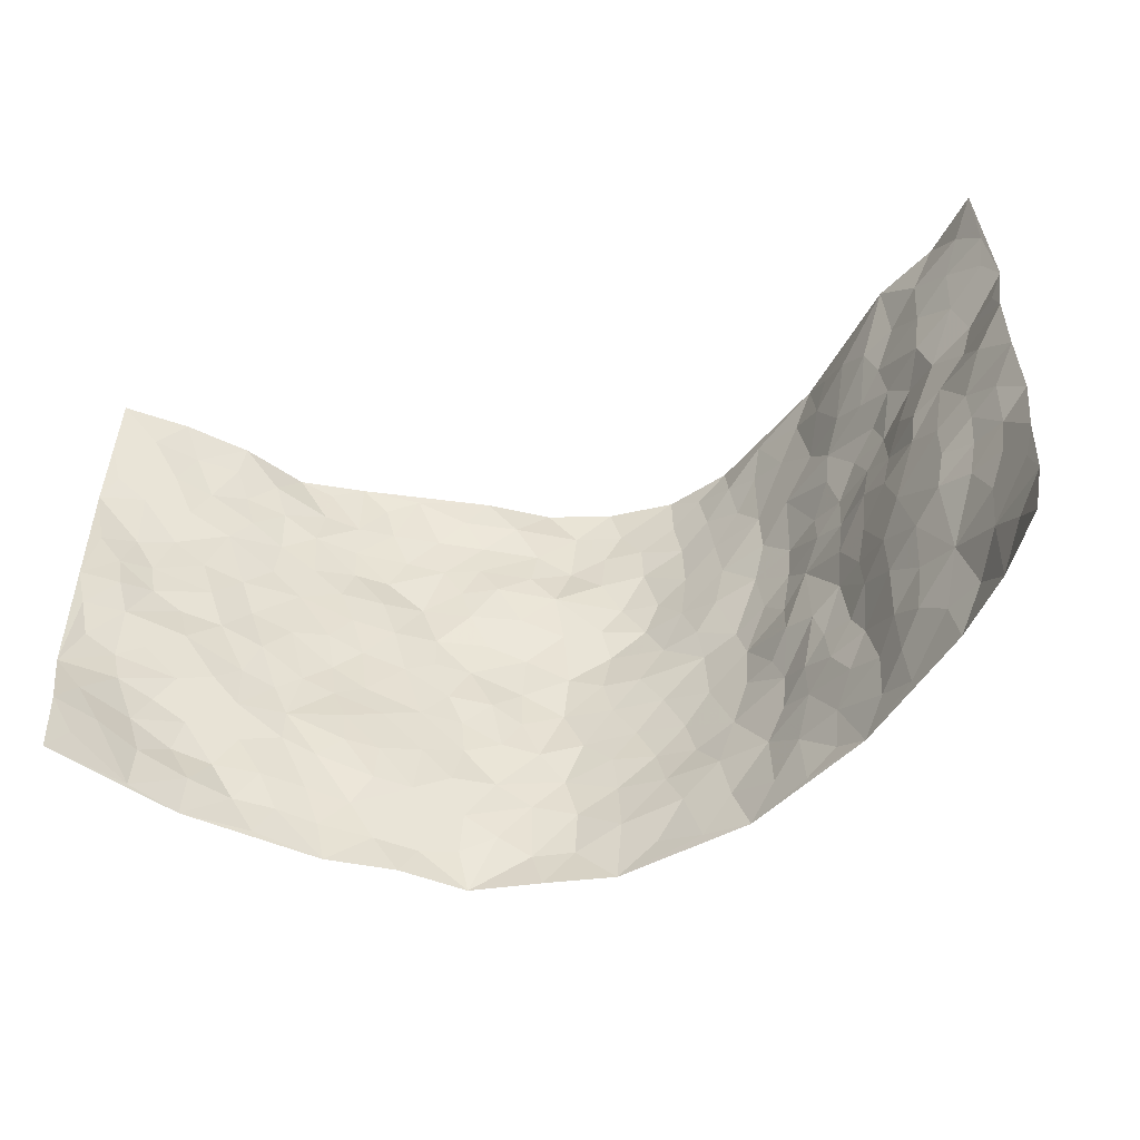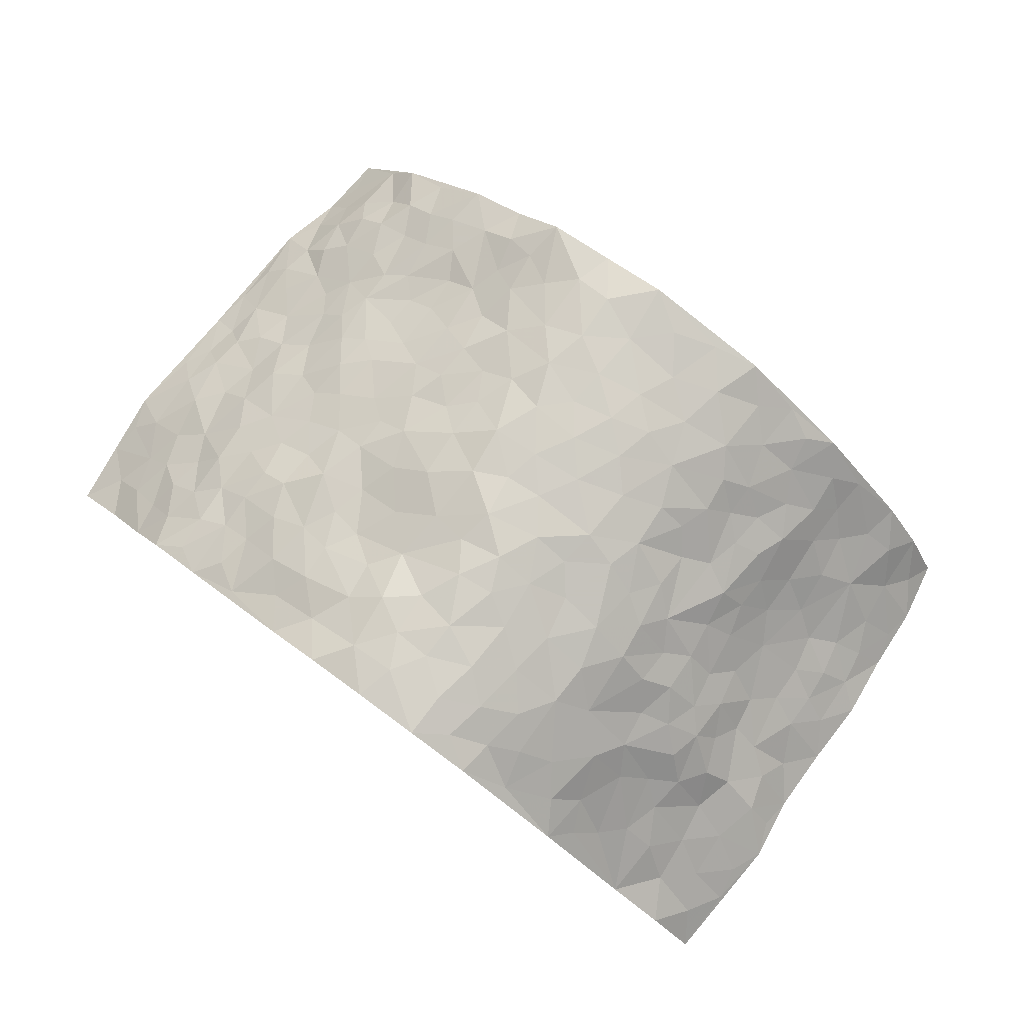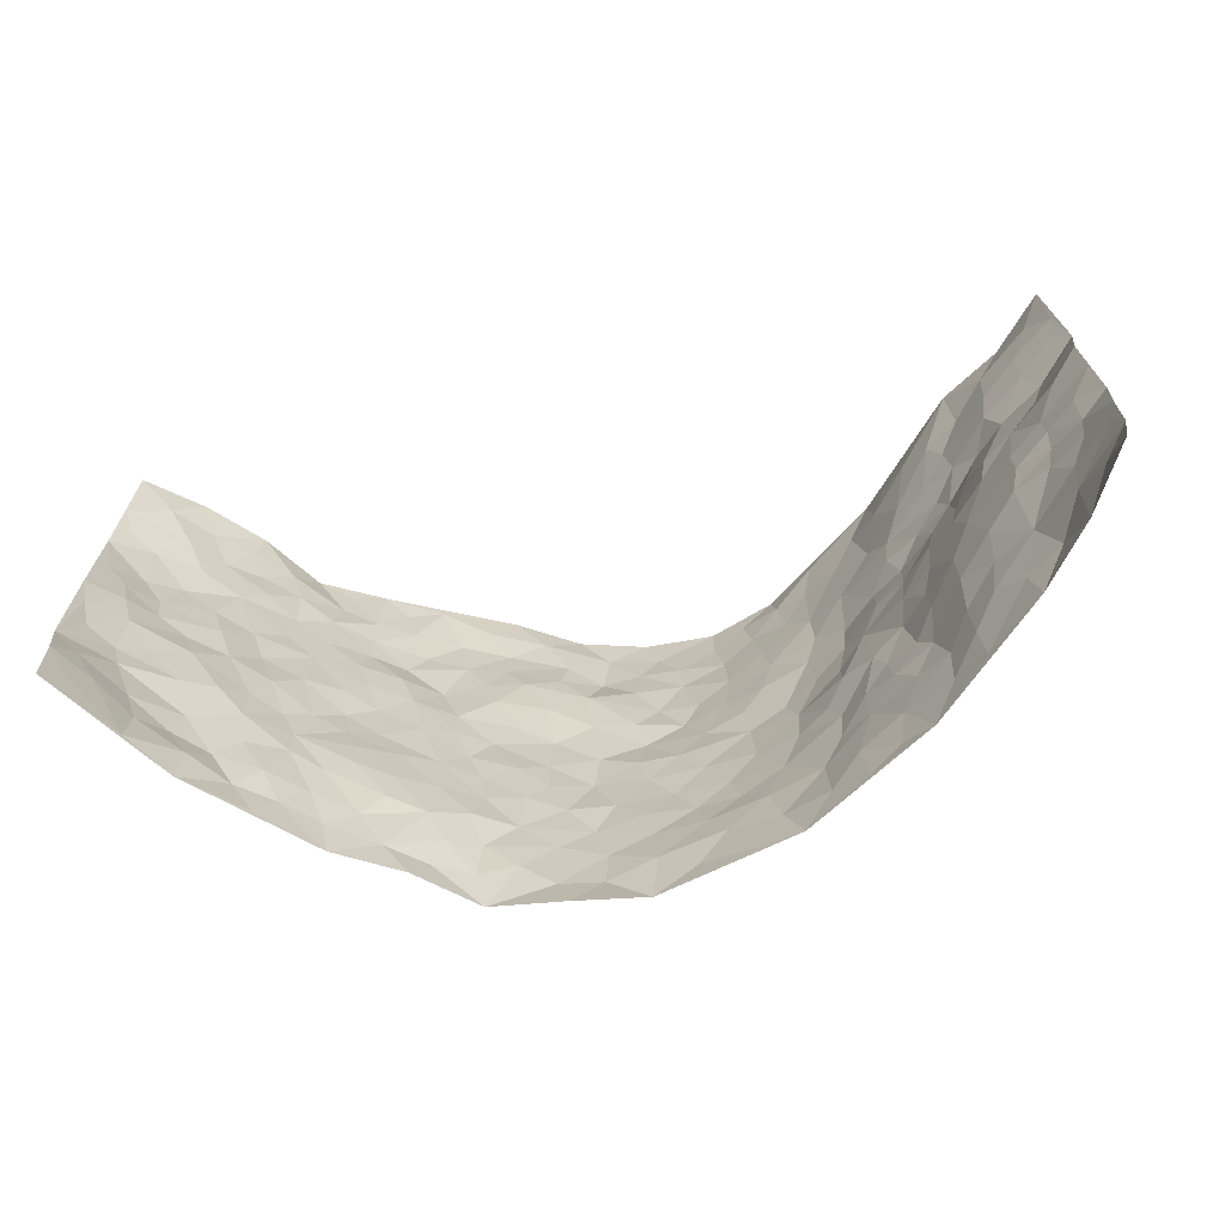
<metadata>
{"format":"obj","ext":"obj","renderer":"f3d","projection":"perspective","resolution":1024,"background":"white","views":[{"elev":-51.9,"azim":-163.2,"up":"+Y"},{"elev":79.3,"azim":-143.8,"up":"+Z"},{"elev":-69.1,"azim":-167.1,"up":"+Y"}]}
</metadata>
<code>
v -0.7935 0.009859 -0.3372
v -0.8249 1.002 -0.2946
v 0.7851 -0.004735 -0.3395
v 0.8215 0.9919 -0.3193
v -0.6751 0.3968 -0.1907
v -0.8266 0.5055 -0.2986
v -0.7295 0.362 -0.2225
v 0.001406 0.001689 0.2112
v -0.8197 0.2564 -0.3104
v -0.7816 0.3429 -0.2641
v -0.6442 0.003448 -0.1366
v -0.8139 0.1314 -0.3187
v -0.6083 0.2949 -0.1366
v -0.7261 0.006033 -0.2313
v -0.7144 0.2929 -0.2162
v -0.4587 0.002933 0.03051
v -0.8015 0.1938 -0.2994
v -0.2866 0.1665 0.1388
v -0.6584 0.3255 -0.1809
v -0.7303 0.1249 -0.234
v -0.7685 0.06998 -0.2838
v -0.6901 0.0675 -0.1786
v -0.5862 0.1283 -0.1054
v -0.6308 0.07662 -0.1347
v -0.7409 0.2121 -0.2382
v -0.7701 0.275 -0.2598
v -0.6633 0.1801 -0.1664
v -0.6009 0.2118 -0.1179
v -0.7346 0.4931 -0.2249
v -0.8308 0.3803 -0.2943
v -0.6295 1 -0.143
v -0.4889 0.2234 -0.003828
v 0.2543 0.1591 0.1467
v -0.8417 0.7543 -0.277
v -0.345 0.3944 0.09383
v -0.6724 0.7557 -0.1675
v -0.6856 0.8341 -0.1778
v -0.5163 0.4446 -0.03845
v -0.5407 0.6077 -0.0381
v -0.4536 0.9995 0.03443
v -0.8168 0.6924 -0.2708
v -0.5835 0.5655 -0.08455
v -0.3736 0.7551 0.09574
v -0.4667 0.2808 0.0137
v -0.4215 0.2258 0.03657
v -0.4529 0.1628 0.0176
v -0.4236 0.6374 0.06371
v -0.3579 0.56 0.1145
v 0.164 0.4747 0.1779
v -0.3222 0.221 0.1183
v -0.2099 0.6099 0.1741
v -0.3664 0.6296 0.1118
v -0.2918 0.05693 0.1257
v -0.5648 0.7127 -0.05129
v -0.3714 0.1947 0.07949
v -0.7481 0.6216 -0.2197
v -0.03961 0.3474 0.2141
v 0.05768 0.3398 0.2095
v 0.2867 0.4516 0.121
v -0.09764 0.5505 0.2096
v -0.1666 0.5551 0.1893
v 0.08908 0.6305 0.1898
v -0.5494 0.3483 -0.08146
v -0.6424 0.5787 -0.1506
v -0.8147 0.8142 -0.2646
v -0.5062 0.13 -0.02138
v -0.3502 0.01183 0.0927
v -0.6758 0.4706 -0.1862
v -0.5442 0.1734 -0.06596
v -0.5518 0.01968 -0.05504
v -0.2418 -3.263e-05 0.1542
v -0.5459 0.08926 -0.06295
v -0.4996 0.05434 -0.01024
v -0.4077 0.03781 0.06323
v -0.4195 0.1043 0.04661
v -0.7693 0.6898 -0.2241
v -0.8269 0.8779 -0.2806
v -0.6312 0.5135 -0.1455
v -0.002522 0.9996 0.2093
v -0.6931 0.6789 -0.1758
v -0.5019 0.3164 -0.02637
v -0.4656 0.4626 0.01042
v 0.005868 0.5714 0.219
v -0.05115 0.4822 0.2085
v 0.002875 0.4194 0.2124
v -0.1234 0.1268 0.1875
v -0.5184 0.6717 -0.01472
v -0.773 0.5678 -0.2594
v -0.6438 0.6944 -0.1235
v -0.4146 0.2978 0.04689
v -0.55 0.2691 -0.07935
v -0.4606 0.6892 0.02405
v -0.1762 0.4844 0.1935
v -0.2612 0.4353 0.1614
v -0.5804 0.6513 -0.06493
v -0.01003 0.1165 0.2046
v -0.3931 0.5112 0.07849
v -0.3302 0.2885 0.1128
v -0.2422 0.5032 0.1721
v -0.1821 0.3806 0.1878
v -0.8263 0.6313 -0.2959
v -0.616 0.6267 -0.1132
v -0.6968 0.5841 -0.1879
v -0.3442 0.1101 0.0963
v -0.4757 0.5347 0.009145
v -0.5864 0.4093 -0.1157
v -0.132 0.3227 0.2018
v -0.1503 0.2474 0.1943
v -0.4784 0.6127 0.0187
v 0.101 0.7292 0.1746
v -0.003249 0.214 0.2123
v -0.07447 0.2715 0.211
v 0.004298 0.2878 0.2102
v -0.3979 0.365 0.05804
v -0.1939 0.1827 0.1722
v -0.5686 0.4913 -0.08971
v -0.4987 0.3826 -0.02106
v -0.4547 0.3926 0.02797
v -0.3039 0.5239 0.1421
v -0.2563 0.3494 0.1588
v -0.3428 0.4671 0.1126
v -0.2249 0.2695 0.1697
v -0.09333 0.4104 0.2071
v -0.5282 0.5344 -0.04404
v -0.0922 0.1968 0.1998
v -0.2113 0.09202 0.1657
v -0.3716 0.2585 0.07399
v -0.7854 0.4425 -0.2657
v -0.7357 0.4252 -0.2292
v 0.09354 0.4237 0.2067
v 0.2044 0.2385 0.1652
v 0.0828 0.5174 0.2032
v 0.01893 0.488 0.2093
v 0.1631 0.3939 0.1763
v 0.6932 0.4922 -0.1748
v 0.2124 0.4345 0.15
v 0.2577 0.3138 0.1378
v 0.1584 0.5683 0.1782
v 0.1165 0.9993 0.1757
v -0.2917 0.6195 0.1512
v 0.3934 0.8793 0.04563
v 0.4492 0.9969 0.005134
v -0.2154 0.7813 0.1801
v -0.06196 0.8649 0.214
v -0.3096 0.3488 0.1229
v -0.4266 0.5673 0.04973
v -0.07338 0.05206 0.1985
v -0.1559 0.02095 0.1761
v 0.1252 0.002913 0.1906
v 0.01069 0.8606 0.2083
v -0.01892 0.6999 0.2164
v 0.3862 0.195 0.04637
v 0.3193 0.2895 0.09226
v 0.5336 0.5242 -0.04804
v 0.4799 0.5458 -0.006506
v 0.422 0.1345 0.0401
v 0.4752 0.2256 -0.004963
v 0.3821 0.3611 0.0515
v 0.01999 0.6406 0.2064
v -0.06229 0.627 0.2211
v -0.1494 0.7292 0.1999
v -0.09027 0.6928 0.2164
v -0.06387 0.7915 0.2172
v -0.1383 0.6321 0.1999
v 0.01711 0.7752 0.2038
v 0.223 0.9991 0.112
v -0.0218 0.9279 0.2155
v -0.2682 0.8472 0.162
v -0.2023 0.8809 0.1909
v -0.311 0.7815 0.1402
v -0.2473 0.9992 0.1767
v -0.2278 0.6957 0.1723
v -0.3143 0.7005 0.1407
v -0.1448 0.8297 0.2084
v -0.1275 1 0.2159
v 0.2034 0.746 0.1318
v 0.1646 0.6674 0.1562
v 0.3113 0.5955 0.1037
v 0.253 0.5234 0.1377
v 0.2513 0.6658 0.1195
v 0.4004 0.7436 0.05829
v 0.3396 0.6836 0.09461
v 0.27 0.7337 0.1128
v 0.06502 0.9301 0.1966
v 0.07679 0.8229 0.1978
v 0.1352 0.8581 0.1633
v 0.2348 0.8744 0.1252
v 0.3034 0.7946 0.09958
v 0.2237 0.5961 0.1442
v -0.7529 0.8702 -0.2273
v -0.5962 0.8186 -0.09855
v -0.7465 0.7779 -0.2164
v -0.7375 1.001 -0.2051
v -0.7847 0.9426 -0.2522
v -0.6935 0.9237 -0.1853
v -0.6356 0.8878 -0.1314
v -0.5311 0.931 -0.05523
v -0.5751 0.8876 -0.09187
v -0.6058 0.7482 -0.09713
v -0.5012 0.8147 -0.0199
v -0.5511 0.782 -0.05784
v -0.4637 0.902 0.01277
v -0.3738 0.8798 0.09492
v -0.4904 0.9617 -0.009406
v -0.4355 0.8171 0.05133
v -0.4153 0.9375 0.06309
v -0.3305 0.974 0.1154
v -0.4704 0.7614 0.01916
v -0.3125 0.9026 0.1342
v -0.2558 0.9313 0.1631
v 0.1451 0.785 0.1559
v 0.2393 0.805 0.1231
v 0.1722 0.9338 0.1397
v 0.3707 0.8125 0.07114
v 0.3161 0.882 0.08969
v 0.3498 0.982 0.05403
v 0.2652 0.9378 0.09755
v 0.4078 0.9474 0.0335
v 0.3551 0.4936 0.07093
v 0.3097 0.5293 0.1035
v 0.4456 0.6037 0.01709
v 0.3988 0.6649 0.04227
v 0.3765 0.5885 0.05619
v 0.3284 0.1898 0.08643
v 0.4381 0.3334 0.01278
v 0.4264 0.5221 0.03331
v 0.3262 0.3878 0.0905
v -0.1291 0.9154 0.2144
v -0.1873 0.9589 0.1971
v 0.3051 0.1338 0.1126
v 0.5483 0.01298 -0.0538
v 0.1951 0.3341 0.1609
v 0.2626 0.3852 0.1346
v 0.5251 0.2454 -0.04194
v 0.6345 0.9946 -0.1555
v 0.821 0.2436 -0.3157
v 0.4561 0.8107 0.01637
v 0.6328 0.4834 -0.1301
v 0.4539 0.7454 0.02032
v 0.8308 0.4959 -0.3073
v 0.5899 0.2914 -0.09981
v 0.4702 0.4669 0.007963
v 0.6753 0.3067 -0.1716
v 0.5108 0.4137 -0.02568
v 0.455 0.0009369 0.02995
v 0.09095 0.2525 0.2075
v 0.4674 0.07598 0.01801
v 0.1335 0.3196 0.1901
v 0.3808 0.2655 0.04697
v 0.7482 0.2597 -0.2372
v 0.5708 0.4589 -0.08172
v 0.524 0.08061 -0.03045
v 0.4161 0.4253 0.0378
v 0.5473 0.3693 -0.05445
v 0.2716 0.233 0.1224
v 0.4336 0.2697 0.01265
v 0.2628 0.08065 0.1536
v 0.346 0.003056 0.09192
v 0.2505 0.004629 0.1734
v 0.2006 0.1159 0.1728
v 0.06978 0.1695 0.2116
v 0.1451 0.1901 0.1903
v 0.5475 0.1451 -0.05949
v 0.6739 0.419 -0.1735
v 0.6582 0.2178 -0.1441
v 0.5834 0.07857 -0.07536
v 0.5927 0.3816 -0.09899
v 0.6259 0.3358 -0.1357
v 0.7619 0.3205 -0.2416
v 0.6542 0.5632 -0.1491
v 0.6164 0.143 -0.103
v 0.6701 0.146 -0.1532
v 0.7254 0.3626 -0.2126
v 0.8026 0.3436 -0.2832
v 0.7606 0.434 -0.2443
v 0.5253 0.3106 -0.03926
v 0.7016 0.1017 -0.2029
v 0.322 0.06478 0.1172
v 0.3863 0.0689 0.06915
v 0.07368 0.07772 0.2097
v 0.1457 0.07284 0.194
v 0.8452 0.7455 -0.2918
v 0.6348 0.07738 -0.1401
v 0.5835 0.2132 -0.0855
v 0.8155 0.42 -0.2966
v 0.776 0.505 -0.2589
v 0.7045 0.2462 -0.1861
v 0.487 0.1469 -0.005169
v 0.6406 -0.0006785 -0.1383
v 0.4609 0.3925 0.007103
v 0.7664 0.05881 -0.3057
v 0.7948 0.1211 -0.335
v 0.7222 0.1754 -0.2128
v 0.7472 0.1202 -0.2685
v 0.697 0.005395 -0.2167
v 0.7791 0.1834 -0.2951
v 0.5981 0.5523 -0.09016
v 0.6178 0.6292 -0.1083
v 0.5314 0.634 -0.04186
v 0.7264 0.6869 -0.1921
v 0.5722 0.7687 -0.06827
v 0.8222 0.6207 -0.2844
v 0.6745 0.6378 -0.1608
v 0.7471 0.5904 -0.2127
v 0.647 0.7398 -0.1408
v 0.7375 0.5256 -0.2099
v 0.788 0.5699 -0.26
v 0.7786 0.6545 -0.2346
v 0.5786 0.6896 -0.07351
v 0.5157 0.7222 -0.02989
v 0.4686 0.6735 0.002748
v 0.7336 0.8466 -0.2275
v 0.6304 0.8677 -0.1272
v 0.7079 0.772 -0.1931
v 0.7789 0.7736 -0.2432
v 0.6816 0.8398 -0.1744
v 0.831 0.8687 -0.3038
v 0.6147 0.7988 -0.117
v 0.8208 0.8068 -0.2827
v 0.645 0.9274 -0.1558
v 0.7234 0.9914 -0.2442
v 0.5599 0.9951 -0.05253
v 0.7071 0.9208 -0.2082
v 0.7682 0.9208 -0.2713
v 0.5889 0.9313 -0.0959
v 0.5114 0.8989 -0.02274
v 0.4536 0.8797 0.01065
v 0.5054 0.9673 -0.02124
v 0.5193 0.8195 -0.03321
v 0.5712 0.8576 -0.07723
f 29 6 128
f 12 21 20
f 26 10 9
f 55 45 46
f 27 19 15
f 26 9 17
f 101 6 88
f 12 1 21
f 7 15 19
f 125 86 96
f 84 123 85
f 129 29 128
f 25 27 15
f 12 20 17
f 73 75 66
f 22 14 11
f 26 17 25
f 9 12 17
f 25 15 26
f 5 129 7
f 52 146 48
f 55 18 50
f 7 19 5
f 20 27 25
f 124 82 105
f 41 76 34
f 20 14 22
f 14 20 21
f 14 21 1
f 24 22 11
f 24 27 22
f 72 66 69
f 69 32 91
f 70 24 11
f 24 23 27
f 17 20 25
f 27 20 22
f 10 15 7
f 10 26 15
f 23 28 27
f 27 13 19
f 28 23 69
f 13 27 28
f 119 121 94
f 10 7 129
f 6 30 128
f 9 10 30
f 36 192 80
f 80 102 89
f 118 81 44
f 64 103 78
f 115 126 86
f 45 32 46
f 91 63 13
f 129 68 29
f 95 87 54
f 95 54 199
f 202 40 204
f 82 97 105
f 29 88 6
f 18 55 104
f 148 126 71
f 38 82 124
f 50 18 122
f 117 82 38
f 5 19 106
f 82 117 118
f 80 64 102
f 127 45 55
f 194 77 190
f 98 35 114
f 39 124 105
f 127 50 98
f 106 19 13
f 66 75 46
f 39 95 42
f 63 117 38
f 95 89 102
f 101 56 76
f 51 140 99
f 18 53 126
f 62 83 132
f 45 127 90
f 112 113 57
f 103 29 68
f 130 85 58
f 109 39 105
f 35 94 121
f 113 246 58
f 151 165 163
f 120 100 94
f 114 127 98
f 192 190 65
f 95 39 87
f 36 191 37
f 67 104 74
f 56 101 88
f 13 63 106
f 192 34 76
f 268 241 243
f 108 115 125
f 93 84 60
f 133 84 85
f 156 288 157
f 101 76 41
f 80 103 64
f 105 97 146
f 99 61 51
f 92 109 47
f 125 96 111
f 158 227 153
f 75 104 55
f 69 66 32
f 81 91 32
f 106 78 68
f 42 64 78
f 77 34 65
f 24 70 72
f 75 73 16
f 16 71 67
f 2 34 77
f 13 28 91
f 103 56 88
f 56 80 76
f 72 69 23
f 11 16 70
f 16 73 70
f 16 67 74
f 115 18 126
f 24 72 23
f 73 72 70
f 16 74 75
f 72 73 66
f 32 45 44
f 84 83 60
f 66 46 32
f 78 106 116
f 117 63 81
f 67 53 104
f 103 68 78
f 69 91 28
f 36 80 89
f 106 38 116
f 106 68 5
f 81 118 117
f 62 132 138
f 32 44 81
f 53 67 71
f 57 58 85
f 123 100 107
f 93 60 61
f 33 230 224
f 8 96 147
f 132 133 130
f 140 48 119
f 93 100 123
f 122 98 50
f 164 60 160
f 53 71 126
f 125 112 108
f 193 194 195
f 75 55 46
f 63 91 81
f 56 103 80
f 196 198 31
f 18 104 53
f 121 48 97
f 38 106 63
f 118 97 82
f 97 35 121
f 51 172 140
f 130 134 49
f 87 39 109
f 288 252 263
f 97 114 35
f 47 43 92
f 57 113 58
f 248 130 58
f 34 101 41
f 114 90 127
f 116 124 42
f 145 94 35
f 118 114 97
f 167 79 175
f 98 145 35
f 85 123 57
f 43 47 52
f 199 36 89
f 42 78 116
f 159 83 62
f 88 29 103
f 74 104 75
f 118 44 90
f 173 140 172
f 42 95 102
f 190 192 37
f 65 190 77
f 89 95 199
f 125 111 112
f 92 87 109
f 18 115 122
f 177 180 176
f 112 57 107
f 109 105 146
f 93 94 100
f 285 286 275
f 96 86 147
f 137 232 131
f 57 123 107
f 87 92 208
f 49 134 136
f 132 130 49
f 161 164 162
f 50 127 55
f 122 108 107
f 122 107 100
f 48 140 52
f 118 90 114
f 99 119 94
f 123 84 93
f 36 37 192
f 48 121 119
f 120 122 100
f 39 42 124
f 38 124 116
f 248 58 246
f 44 45 90
f 98 122 120
f 146 52 47
f 94 93 99
f 168 209 170
f 212 183 188
f 202 197 200
f 42 102 64
f 107 108 112
f 99 93 61
f 8 280 96
f 112 111 113
f 125 115 86
f 115 108 122
f 128 30 10
f 5 68 129
f 10 129 128
f 132 49 138
f 83 84 133
f 130 133 85
f 83 133 132
f 248 134 130
f 156 152 224
f 151 110 165
f 212 186 211
f 153 224 249
f 254 251 244
f 246 261 262
f 225 158 249
f 49 136 179
f 185 184 150
f 214 188 181
f 181 188 182
f 161 163 174
f 143 170 172
f 110 211 185
f 184 79 167
f 174 228 169
f 62 110 159
f 163 150 144
f 210 169 229
f 170 143 168
f 176 211 110
f 98 120 145
f 94 145 120
f 48 146 97
f 109 146 47
f 148 86 126
f 147 86 148
f 71 8 148
f 8 147 148
f 244 276 254
f 232 136 134
f 174 143 161
f 60 83 160
f 163 162 151
f 159 160 83
f 261 281 262
f 259 281 149
f 219 220 59
f 246 113 111
f 33 255 131
f 157 256 152
f 137 255 153
f 230 278 279
f 262 260 33
f 154 155 242
f 131 255 137
f 248 131 232
f 281 280 149
f 259 258 278
f 220 179 59
f 159 151 160
f 162 160 151
f 164 61 60
f 228 174 144
f 144 174 163
f 159 110 151
f 161 172 164
f 186 184 185
f 161 162 163
f 61 164 51
f 160 162 164
f 187 217 213
f 150 163 165
f 205 202 200
f 79 184 139
f 170 43 173
f 174 169 143
f 161 143 172
f 167 144 150
f 176 180 183
f 172 170 173
f 223 226 221
f 185 150 165
f 99 140 119
f 207 206 203
f 172 51 164
f 43 52 173
f 173 52 140
f 167 175 228
f 228 229 169
f 210 168 169
f 177 110 62
f 189 138 179
f 62 138 177
f 136 232 233
f 181 182 222
f 150 184 167
f 178 180 189
f 49 179 138
f 177 138 189
f 180 178 182
f 178 179 220
f 307 308 304
f 222 223 221
f 215 187 188
f 176 183 212
f 187 213 186
f 214 215 188
f 185 211 186
f 237 181 239
f 182 188 183
f 110 185 165
f 216 215 141
f 211 176 212
f 182 183 180
f 176 110 177
f 213 184 186
f 178 189 179
f 177 189 180
f 195 190 37
f 197 198 200
f 195 194 190
f 34 192 65
f 80 192 76
f 37 196 195
f 194 2 77
f 193 2 194
f 196 37 191
f 31 193 195
f 198 196 191
f 31 195 196
f 199 201 191
f 197 204 31
f 198 191 201
f 31 198 197
f 201 199 54
f 36 199 191
f 54 208 201
f 208 43 205
f 208 54 87
f 198 201 200
f 206 205 203
f 43 170 203
f 210 207 209
f 40 202 206
f 31 204 40
f 197 202 204
f 208 205 200
f 43 203 205
f 205 206 202
f 203 209 207
f 171 40 207
f 40 206 207
f 208 200 201
f 43 208 92
f 170 209 203
f 168 143 169
f 207 210 171
f 168 210 209
f 188 187 212
f 212 187 186
f 166 139 213
f 184 213 139
f 237 214 181
f 215 214 141
f 216 141 218
f 213 217 166
f 142 166 216
f 217 216 166
f 187 215 217
f 216 217 215
f 237 141 214
f 142 216 218
f 223 222 182
f 179 136 59
f 223 220 219
f 267 238 251
f 237 327 141
f 223 182 178
f 158 290 253
f 220 223 178
f 59 233 227
f 233 59 136
f 248 246 131
f 153 249 158
f 251 254 267
f 223 219 226
f 111 261 246
f 297 251 238
f 276 256 157
f 167 228 144
f 229 228 175
f 175 171 229
f 229 171 210
f 260 257 33
f 265 271 272
f 266 289 283
f 269 243 250
f 249 224 152
f 266 283 271
f 227 233 137
f 253 227 158
f 325 313 320
f 135 264 275
f 310 329 239
f 270 298 297
f 249 256 225
f 275 273 269
f 311 222 221
f 155 154 299
f 234 276 157
f 310 311 299
f 222 239 181
f 221 226 155
f 266 263 252
f 242 290 244
f 264 273 275
f 273 264 243
f 242 244 154
f 276 290 225
f 288 234 157
f 240 282 302
f 275 286 306
f 225 290 158
f 234 263 284
f 241 254 276
f 233 232 137
f 137 153 227
f 264 135 238
f 244 251 154
f 260 259 257
f 227 253 219
f 33 224 255
f 154 297 299
f 240 302 307
f 297 154 251
f 264 268 243
f 253 226 219
f 271 284 263
f 277 294 293
f 290 242 253
f 241 234 284
f 59 227 219
f 242 155 226
f 252 245 231
f 157 152 156
f 257 230 33
f 152 256 249
f 278 230 257
f 262 33 131
f 224 153 255
f 259 278 257
f 134 248 232
f 230 279 224
f 96 261 111
f 261 96 280
f 280 281 261
f 246 262 131
f 252 247 245
f 268 267 241
f 283 277 272
f 288 247 252
f 275 274 285
f 295 291 294
f 267 268 264
f 263 234 288
f 309 310 299
f 290 276 244
f 283 272 271
f 267 254 241
f 265 243 241
f 236 240 285
f 297 238 270
f 303 305 298
f 241 276 234
f 221 155 299
f 272 277 293
f 250 243 287
f 286 285 240
f 284 271 265
f 271 263 266
f 295 3 291
f 225 256 276
f 241 284 265
f 289 266 231
f 3 292 291
f 321 235 323
f 293 294 296
f 279 278 258
f 245 279 258
f 279 156 224
f 260 281 259
f 280 8 149
f 262 281 260
f 231 266 252
f 267 264 238
f 306 304 270
f 283 289 295
f 243 269 273
f 236 269 250
f 294 292 296
f 274 236 285
f 269 274 275
f 250 287 293
f 245 289 231
f 236 274 269
f 156 279 247
f 242 226 253
f 247 279 245
f 243 265 287
f 288 156 247
f 265 272 293
f 296 292 236
f 293 287 265
f 295 294 277
f 277 283 295
f 236 250 296
f 289 3 295
f 292 294 291
f 293 296 250
f 300 304 308
f 325 320 235
f 329 330 326
f 270 304 303
f 270 303 298
f 309 305 301
f 135 306 270
f 299 297 298
f 298 309 299
f 238 135 270
f 300 314 305
f 303 300 305
f 304 306 307
f 300 303 304
f 282 319 315
f 322 325 235
f 275 306 135
f 307 306 286
f 240 307 286
f 308 307 302
f 302 282 308
f 308 282 315
f 305 309 298
f 310 309 301
f 310 301 329
f 310 239 311
f 222 311 239
f 299 311 221
f 319 312 315
f 312 323 316
f 301 305 318
f 305 314 316
f 300 308 315
f 316 314 312
f 312 314 315
f 315 314 300
f 323 312 324
f 316 313 318
f 282 4 317
f 330 313 325
f 4 321 324
f 235 320 323
f 282 317 319
f 312 319 317
f 326 325 322
f 316 320 313
f 316 318 305
f 142 218 327
f 327 218 141
f 316 323 320
f 324 312 317
f 4 324 317
f 321 323 324
f 318 313 330
f 328 326 322
f 326 327 329
f 329 327 237
f 326 328 327
f 322 142 328
f 327 328 142
f 329 237 239
f 301 318 330
f 326 330 325
f 330 329 301

</code>
